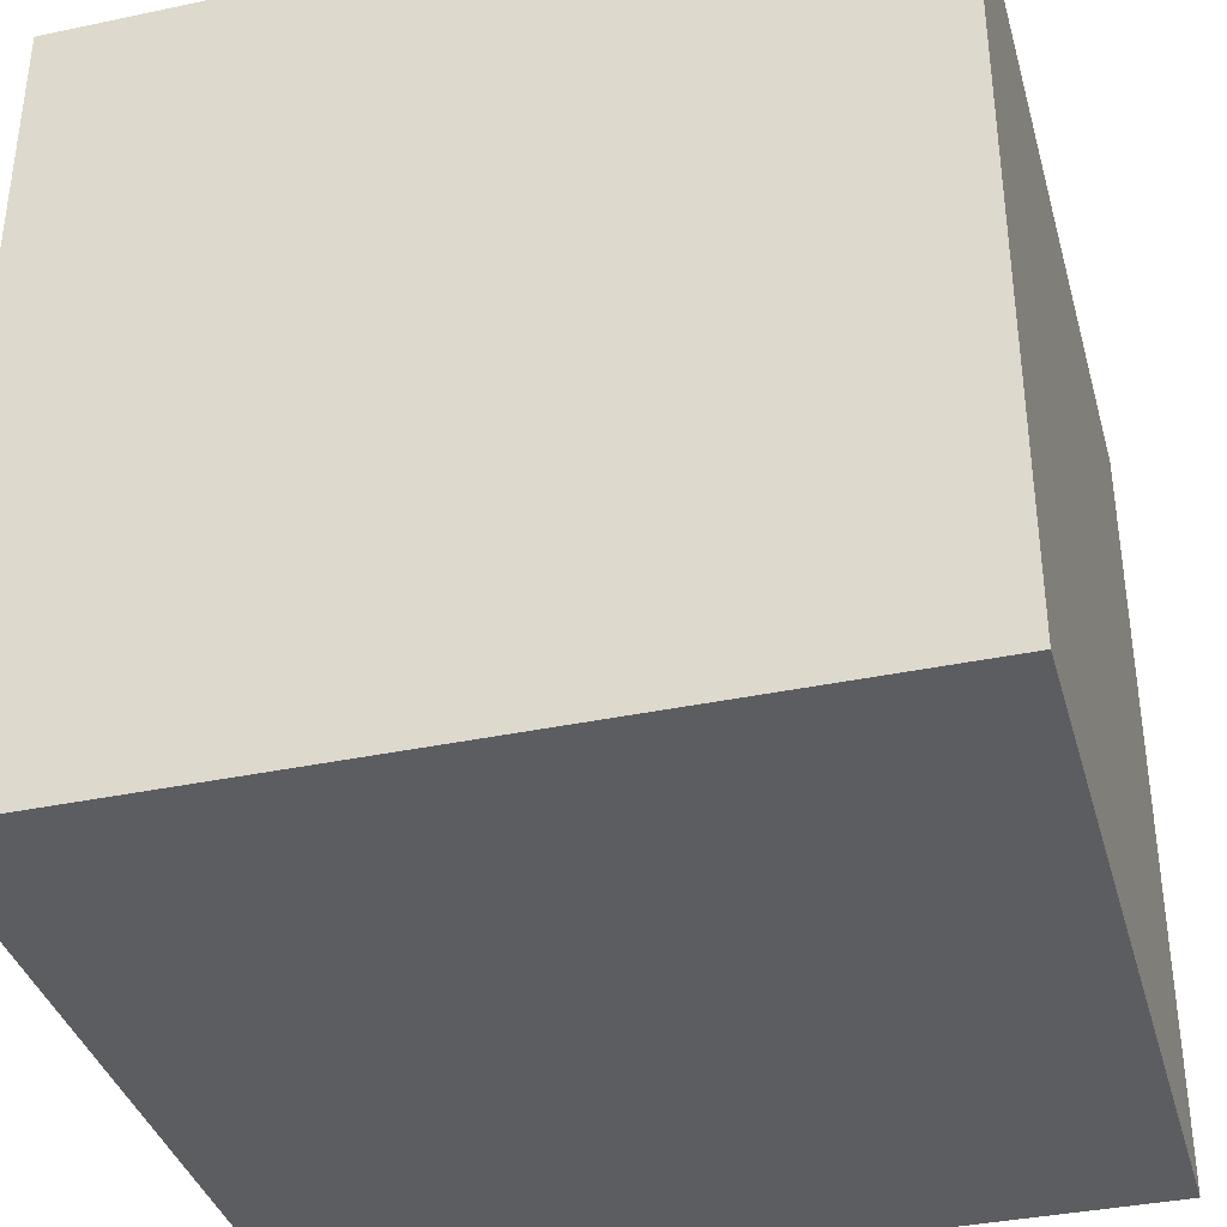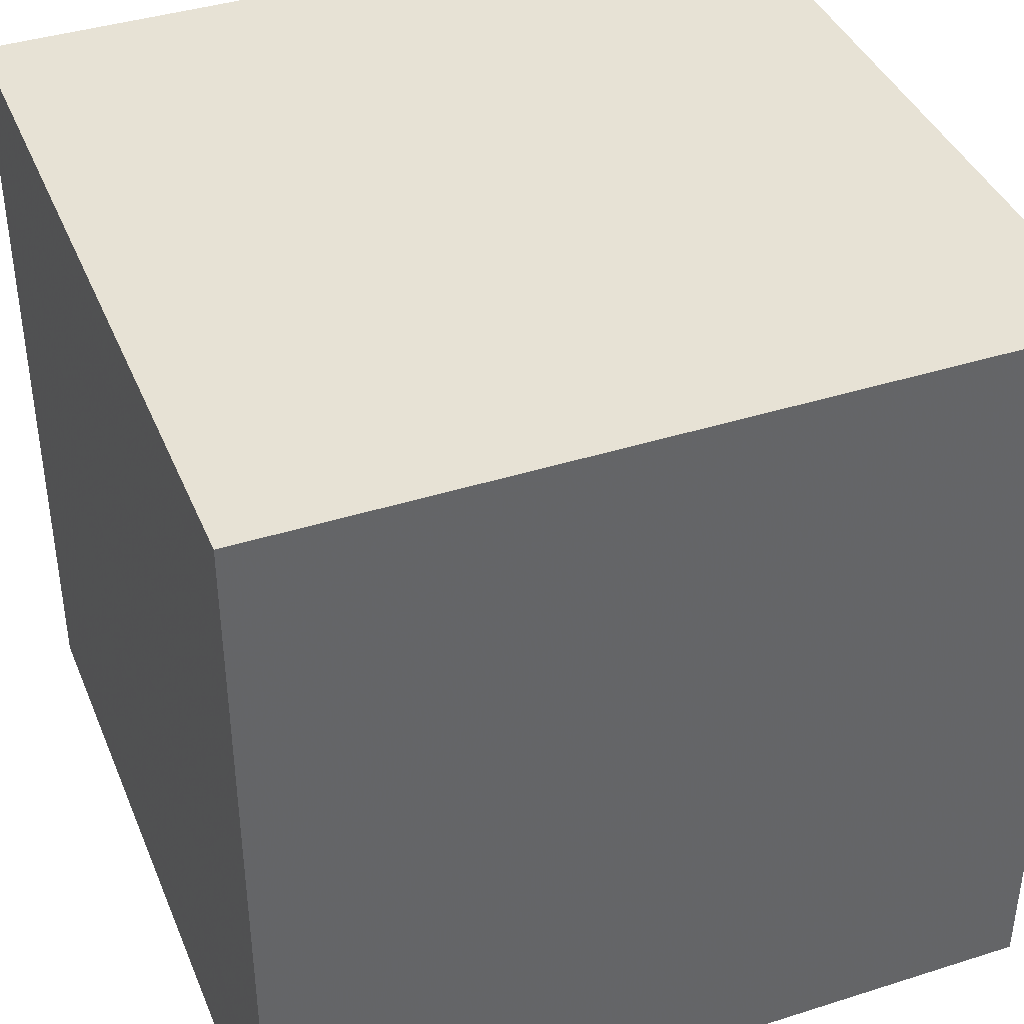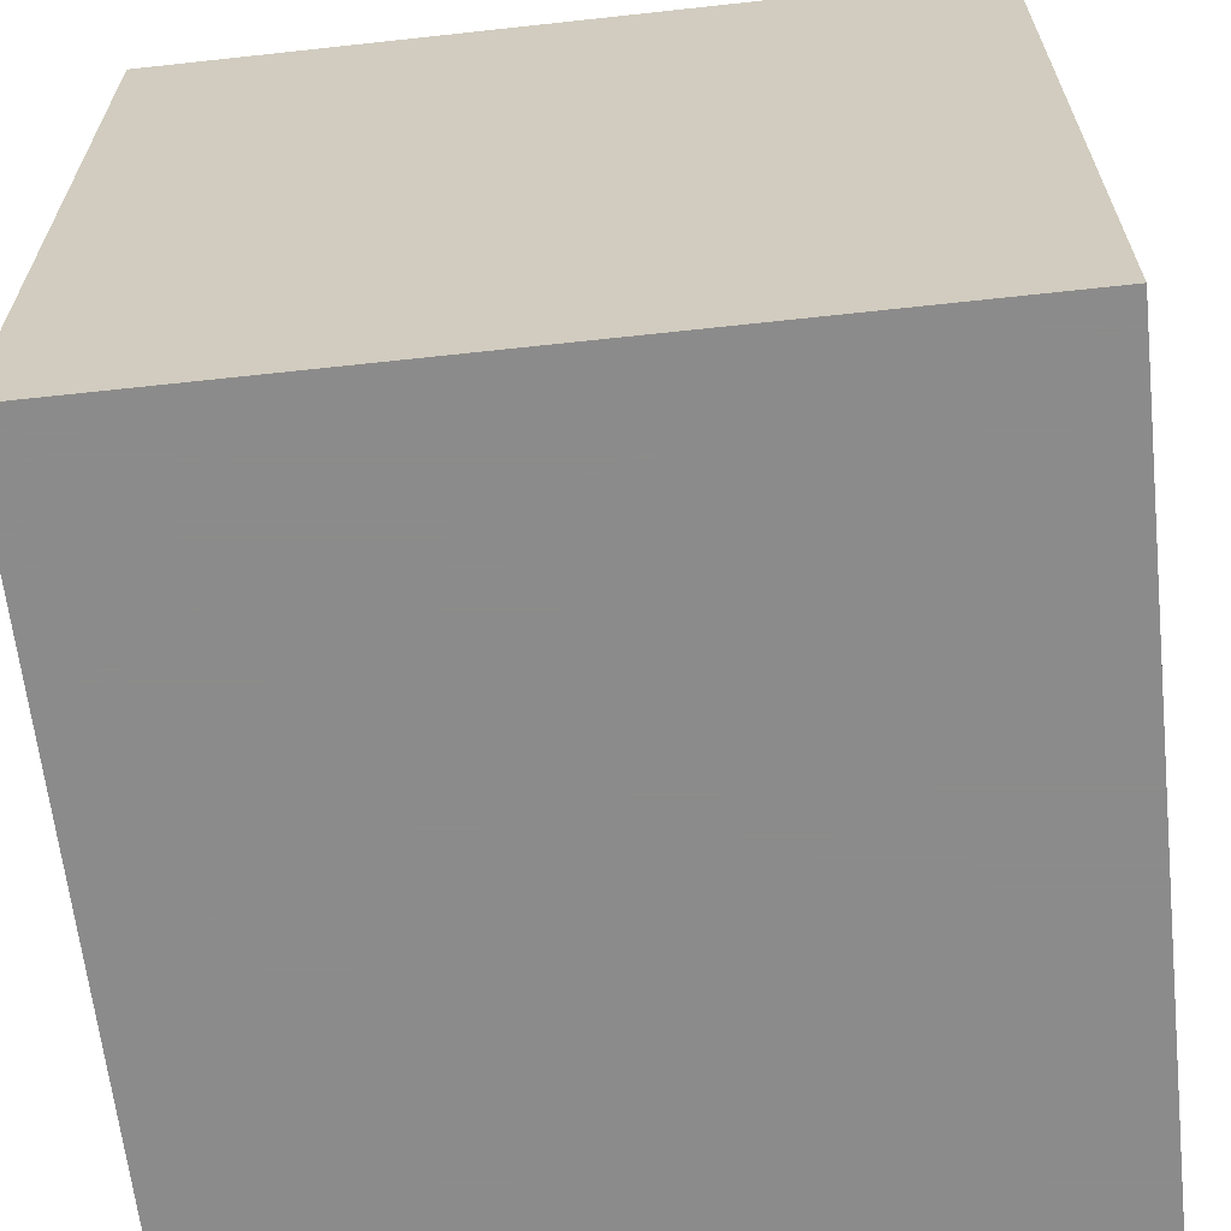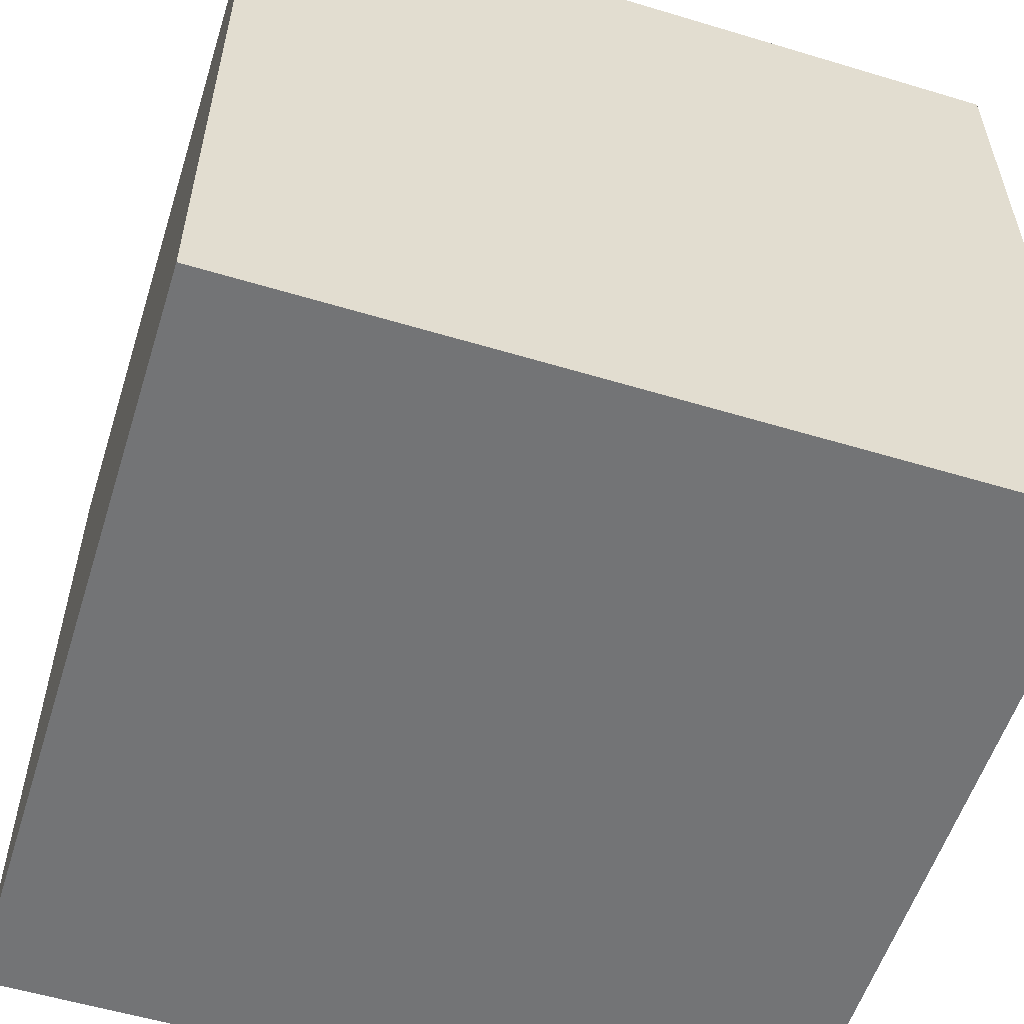
<metadata>
{"format":"obj","ext":"obj","renderer":"f3d","projection":"perspective","resolution":1024,"background":"white","views":[{"elev":-37.1,"azim":15.2,"up":"+Y"},{"elev":40.2,"azim":-21.3,"up":"+Z"},{"elev":-64.0,"azim":96.3,"up":"+Y"},{"elev":-56.2,"azim":72.5,"up":"+Z"}]}
</metadata>
<code>
o elephant_117
v 0.3129 1.5 -0.8892
v 0.3129 1.4 -0.8892
v 0.8786 1.5 -0.521
v 0.4187 1.5 -0.5369
v 0.1024 1.5 -0.4776
v 0.1024 1.4 -0.4776
v 1.013 1.5 -0.5677
v 0.8487 1.5 -0.6389
v 0.8074 1.5 -0.4635
v 0.8074 1.4 -0.4635
v 0.7785 1.5 -0.3622
v 0.2784 1.5 -0.9021
v 0.913 1.5 -0.5364
v 0.04886 1.5 -0.4775
v 0.4135 1.5 -0.9592
v 0.1428 1.5 -0.7277
v 0.5989 1.5 -1.022
v 0.7904 1.5 -0.4752
v 0.7904 1.4 -0.4752
v 0.9529 1.5 -0.52
v 0.9529 1.4 -0.52
v 0.1586 1.5 -0.794
v 0.1586 1.4 -0.794
v -0.6771 -0.638 1.5
v -1.094 -1.5 -0.02604
v -0.5908 1.5 -0.5815
v 0.1665 1.5 -0.3249
v 0.1665 1.4 -0.3249
v 0.683 1.5 -0.6021
v 0.683 1.4 -0.6021
v 1.012 1.5 -0.7476
v 0.4736 1.5 -0.2816
v 0.4736 1.4 -0.2816
v 0.04886 1.4 -0.4775
v 0.929 1.5 -0.5208
v 0.929 1.4 -0.5208
v 0.2106 1.5 -0.4281
v 0.2106 1.4 -0.4281
v 0.2211 1.5 -0.3456
v 0.2211 1.4 -0.3456
v 0.6032 1.5 -0.4943
v 0.6032 1.4 -0.4943
v 0.6705 1.5 -0.4122
v 0.1823 -0.7812 1.5
v 0.4167 0.4687 1.5
v 0.2083 -1.5 -0.8333
v 0.2148 -1.5 0.5469
v 0.4557 -1.5 -0.2083
v 1.5 -1.5 1.5
v 1.5 -1.5 -1.5
v 0.166 1.5 0.7975
v 0.1562 1.5 -1.5
v 0.1562 1.5 -1.224
v 0.3129 1.5 -0.4708
v 0.9828 1.5 -0.5345
v 0.9828 1.4 -0.5345
v 1.023 1.5 -0.5967
v 0.02493 1.5 -0.4783
v 0.02493 1.4 -0.4783
v 0.2947 1.5 -0.5033
v 0.2947 1.4 -0.5033
v 0.7638 1.5 -0.3455
v 0.1356 1.5 -0.3852
v 1.001 1.5 -0.6422
v -0.1823 -1.146 1.5
v -0.1562 0.4427 1.5
v 0.01302 -0.07812 1.5
v 0 -1.5 0.05208
v -0.2344 -1.5 1.055
v -0.1562 -1.5 -0.4167
v 0 1.5 -0.3125
v -0.05208 0.9896 1.5
v 0.5699 1.5 -0.5164
v 0.7392 1.5 -1.022
v 0.7392 1.4 -1.022
v 0.1066 1.5 -0.3633
v 0.9161 1.5 -0.5902
v 0.4412 1.5 -0.4599
v 0.7947 1.5 -0.3806
v 0.8242 1.5 -0.6211
v 0.6946 1.5 -0.383
v 0.8563 1.5 -0.491
v 0.8563 1.4 -0.491
v 0.238 1.5 -0.3482
v 0.5902 1.5 -0.3192
v 0.5902 1.4 -0.3192
v 0.3314 -0.1619 -1.5
v 1.224 -0.1562 1.5
v 1.055 -1.5 0.3125
v 1.172 -1.5 -0.2604
v 1.018 1.5 -0.7596
v 1.214 1.5 -0.09115
v 0.7651 1.5 -0.543
v 0.4135 1.4 -0.9592
v 0.5482 1.5 -0.5051
v 1.018 1.4 -0.7596
v 0.8628 1.5 -0.9386
v 0.07371 1.5 -0.4555
v 0.07371 1.4 -0.4555
v 0.1472 1.5 -0.3292
v 1.001 1.5 -0.7493
v 0.1761 1.5 -0.5198
v 0.5699 1.4 -0.5164
v 0.7787 1.5 -0.5201
v 0.9456 1.5 -0.8305
v 0.2482 1.5 -0.3283
v 0.2482 1.4 -0.3283
v 0.3234 1.5 -0.517
v 0.3234 1.4 -0.517
v 0.1991 1.5 -0.3911
v 0.1991 1.4 -0.3911
v -0.638 0.3906 1.5
v -0.612 -1.5 0.4948
v -0.5469 -1.5 -0.2083
v 0.6551 1.5 -1.034
v -1.5 0.4167 0.1562
v -1.5 0.4167 -0.4687
v -1.5 0.1823 0.7812
v -1.5 1.5 -1.5
v -1.5 -1.5 1.5
v -1.5 0.02604 -1.094
v -1.5 -0.1042 0.1562
v -1.5 -0.2604 1.211
v -1.5 0 -0.4687
v -1.5 1.25 0.1823
v -1.5 -0.5208 0.5729
v -1.5 -0.5469 -0.2083
v -1.5 -1.5 -1.5
v -1.5 1.5 0.1302
v -1.5 -1.198 -0.1823
v -1.5 0.7292 0.3906
v 0.9456 1.4 -0.8305
v 0.01068 1.5 -0.4967
v 0.01068 1.4 -0.4967
v 0.8786 1.4 -0.521
v 0.6424 1.5 -0.4465
v 0.9664 1.5 -0.7758
v 0.9161 1.4 -0.5902
v 0.5739 1.5 -0.3912
v 0.03568 1.5 -0.5166
v 0.03568 1.4 -0.5166
v 0.3797 1.5 -0.5857
v 0.3797 1.4 -0.5857
v 0.4958 1.5 -0.3484
v 0.4958 1.4 -0.3484
v 0.5729 -0.2344 1.5
v 0.719 1.5 -0.3222
v 0.5644 1.5 -0.2753
v 1.5 1.5 -1.5
v 0.5193 1.5 -1.004
v 0.165 1.5 -0.3725
v 0.2956 1.5 -0.8957
v 1.023 1.4 -0.5967
v 0.2752 1.5 -0.3645
v 0.2752 1.4 -0.3645
v 0.709 1.5 -0.6176
v 0.709 1.4 -0.6176
v 0.3503 1.5 -0.5575
v 0.7638 1.4 -0.3455
v 0.7515 1.5 -0.5659
v 0.7008 1.5 -0.6144
v 0.9137 1.5 -0.7294
v 0.1278 1.5 -0.3336
v 0.1278 1.4 -0.3336
v 0.1428 1.4 -0.7277
v 0.4927 1.5 -0.3114
v 1.5 0.2531 0.01994
v 1.5 1.5 1.5
v 0.1761 1.4 -0.5198
v 0.8634 1.5 -0.9038
v 0.5482 1.4 -0.5051
v 0.4762 1.5 -0.2547
v 0.4762 1.4 -0.2547
v 0.695 1.5 -0.5708
v -1.5 1.5 1.5
v -1.12 -0.2604 1.5
v -1.198 -1.5 0.3646
v 0.7787 1.4 -0.5201
v 0.3658 1.5 -0.5808
v 0.3658 1.4 -0.5808
v 0.1726 1.5 -0.5679
v 0.08755 1.5 -0.39
v 0.1356 1.4 -0.3852
v 0.169 1.5 -0.616
v 0.169 1.4 -0.616
v 0.7947 1.4 -0.3806
v 0.6705 1.4 -0.4122
v 0.6902 1.5 -0.3988
v 0.6902 1.4 -0.3988
v 0.5644 1.4 -0.2753
v 0.06232 1.5 -0.514
v 0.8308 1.5 -0.593
v 0.2486 1.5 -0.367
v 0.2486 1.4 -0.367
v 0.8628 1.4 -0.9386
v 0.2553 1.5 -0.3191
v 0.9137 1.4 -0.7294
v 0.319 1.5 -0.4709
v 0.319 1.4 -0.4709
v 0.4942 1.5 -0.3299
v 0.4187 1.4 -0.5369
v 0.8333 0.4687 1.5
v 0.7297 1.5 -0.5923
v 0.7265 1.5 -1.027
v 1.001 1.4 -0.6422
v 0.5083 1.5 -0.2486
v 0.6821 1.5 -0.3504
v 0.6821 1.4 -0.3504
v 0.165 1.4 -0.3725
v 0.6887 1.5 -0.3309
v 0.6887 1.4 -0.3309
v 0.719 1.4 -0.3222
v 1.001 1.4 -0.7493
v 0.9664 1.4 -0.7758
v 0.9836 1.5 -0.7625
v 0.1913 1.5 -0.8319
v 0.1913 1.4 -0.8319
v 0.5193 1.4 -1.004
v 0.7857 1.5 -0.4155
v 0.7857 1.4 -0.4155
v 0.8167 1.5 -0.6532
v 0.8167 1.4 -0.6532
v 0.2275 1.5 -0.3293
v 0.2275 1.4 -0.3293
v 0.6946 1.4 -0.383
v 0.7015 1.5 -1.035
v 0.7015 1.4 -1.035
v 0.2348 1.5 -0.867
v 0.8874 1.5 -0.6217
v 0.8874 1.4 -0.6217
v 0.7008 1.4 -0.6144
v 0.8886 1.5 -0.8166
v 0.2784 1.4 -0.9021
v 0.7403 1.5 -0.4931
v 0.3074 1.5 -0.4707
v 0.3074 1.4 -0.4707
v 0.06232 1.4 -0.514
v 1.012 1.4 -0.7476
v 0.5083 1.4 -0.2486
v 0.2553 1.4 -0.3191
v 0.08755 1.4 -0.39
v 0.8308 1.4 -0.593
v 1.013 1.4 -0.5677
v 0.6551 1.4 -1.034
v 0.7515 1.4 -0.5659
v 0.4927 1.4 -0.3114
v 0.695 1.4 -0.5708
v 0.4412 1.4 -0.4599
v 0.913 1.4 -0.5364
v 0.5558 1.5 -0.5147
v 0.5558 1.4 -0.5147
v 0.8634 1.4 -0.9038
f 128 177 120
f 24 176 120
f 123 126 120
f 128 25 177
f 120 130 128
f 177 113 120
f 113 69 120
f 176 175 120
f 69 49 120
f 65 24 120
f 120 175 123
f 120 49 65
f 126 130 120
f 123 118 126
f 126 127 130
f 25 113 177
f 65 44 24
f 24 112 176
f 175 118 123
f 25 114 113
f 49 44 65
f 113 47 69
f 118 122 126
f 122 127 126
f 44 67 24
f 67 112 24
f 112 175 176
f 47 49 69
f 127 128 130
f 113 68 47
f 175 131 118
f 128 114 25
f 114 68 113
f 118 116 122
f 44 146 67
f 67 66 112
f 131 116 118
f 49 146 44
f 122 124 127
f 70 68 114
f 68 48 47
f 128 70 114
f 66 72 112
f 116 124 122
f 124 128 127
f 47 89 49
f 72 175 112
f 116 117 124
f 70 48 68
f 48 89 47
f 67 45 66
f 128 46 70
f 146 45 67
f 175 125 131
f 124 121 128
f 49 88 146
f 131 117 116
f 175 129 125
f 131 119 117
f 46 48 70
f 146 202 45
f 117 121 124
f 48 90 89
f 88 202 146
f 45 72 66
f 125 119 131
f 121 119 128
f 89 50 49
f 26 129 175
f 117 119 121
f 87 128 119
f 87 50 128
f 46 50 48
f 50 90 48
f 90 50 89
f 167 49 50
f 88 168 202
f 45 168 72
f 51 26 175
f 128 50 46
f 202 168 45
f 129 119 125
f 49 168 88
f 168 175 72
f 71 26 51
f 32 71 51
f 235 60 154
f 106 193 84
f 106 84 223
f 54 235 154
f 32 54 154
f 196 106 223
f 32 154 196
f 71 32 196
f 71 196 223
f 100 163 71
f 27 100 71
f 223 39 27
f 223 27 71
f 71 76 182
f 98 14 71
f 71 182 98
f 76 71 163
f 78 4 108
f 198 54 32
f 108 198 32
f 108 32 78
f 191 5 102
f 71 14 58
f 140 191 102
f 26 71 58
f 140 102 26
f 133 140 26
f 26 58 133
f 26 119 129
f 167 168 49
f 51 175 168
f 148 51 147
f 172 32 51
f 51 148 206
f 206 172 51
f 32 166 200
f 200 144 78
f 32 200 78
f 142 179 158
f 158 108 4
f 4 142 158
f 16 26 102
f 148 147 85
f 63 151 37
f 102 5 63
f 63 37 102
f 16 102 184
f 147 51 92
f 43 136 139
f 43 139 85
f 81 188 43
f 81 43 85
f 85 147 210
f 207 81 85
f 85 210 207
f 102 181 184
f 151 110 37
f 53 26 16
f 95 139 136
f 41 73 250
f 95 136 41
f 41 250 95
f 12 15 53
f 53 16 22
f 228 12 53
f 53 22 216
f 53 216 228
f 92 51 168
f 62 147 92
f 20 11 62
f 152 1 15
f 15 12 152
f 104 174 234
f 104 234 219
f 35 3 82
f 18 104 219
f 35 82 9
f 9 18 219
f 9 219 79
f 79 11 20
f 20 35 9
f 9 79 20
f 62 92 20
f 150 53 15
f 80 192 3
f 229 8 80
f 80 3 35
f 77 229 80
f 80 35 13
f 80 13 77
f 104 93 160
f 92 31 57
f 55 20 92
f 92 57 7
f 7 55 92
f 149 53 150
f 80 8 221
f 104 160 203
f 64 57 31
f 31 162 64
f 17 149 150
f 104 203 156
f 161 29 174
f 104 156 161
f 104 161 174
f 91 31 92
f 101 215 162
f 31 101 162
f 149 17 115
f 226 204 149
f 149 115 226
f 52 53 149
f 52 26 53
f 149 91 92
f 97 105 91
f 137 162 215
f 149 204 74
f 52 119 26
f 52 87 119
f 149 87 52
f 149 168 167
f 149 92 168
f 137 170 232
f 232 162 137
f 97 149 74
f 149 50 87
f 149 167 50
f 91 149 97
f 59 141 134
f 141 59 34
f 59 134 58
f 140 133 134
f 134 141 140
f 34 237 141
f 34 59 14
f 133 58 134
f 58 14 59
f 34 6 237
f 191 140 141
f 141 237 191
f 99 6 34
f 237 6 5
f 5 191 237
f 14 98 99
f 99 34 14
f 183 6 99
f 98 182 99
f 6 183 5
f 241 183 99
f 241 99 182
f 63 5 183
f 241 164 183
f 241 182 76
f 183 209 63
f 164 241 76
f 76 163 164
f 164 209 183
f 151 63 209
f 163 100 164
f 28 209 164
f 110 151 209
f 209 111 110
f 100 27 28
f 28 164 100
f 28 40 209
f 40 111 209
f 27 39 40
f 40 28 27
f 37 110 111
f 111 38 37
f 40 194 111
f 111 194 38
f 40 224 194
f 39 223 224
f 224 40 39
f 102 37 38
f 38 169 102
f 194 155 38
f 84 193 194
f 194 224 84
f 223 84 224
f 38 61 169
f 155 194 107
f 38 155 61
f 193 106 194
f 169 185 181
f 181 102 169
f 61 185 169
f 107 240 155
f 107 194 106
f 61 155 154
f 154 60 61
f 184 181 185
f 61 109 185
f 106 196 240
f 240 107 106
f 196 154 155
f 155 240 196
f 60 235 61
f 16 184 185
f 185 165 16
f 199 109 61
f 180 185 109
f 236 61 235
f 180 165 185
f 109 199 108
f 199 61 236
f 180 109 158
f 158 179 180
f 236 235 54
f 165 23 16
f 165 180 217
f 198 108 199
f 108 158 109
f 54 198 199
f 199 236 54
f 22 16 23
f 165 217 23
f 180 2 217
f 143 180 179
f 179 142 143
f 216 22 23
f 23 217 216
f 2 180 143
f 217 2 233
f 142 4 143
f 143 94 2
f 228 216 217
f 217 233 228
f 152 12 233
f 233 2 152
f 201 143 4
f 30 94 143
f 15 1 2
f 2 94 15
f 12 228 233
f 1 152 2
f 251 143 201
f 4 78 201
f 30 218 94
f 143 251 30
f 201 171 251
f 248 201 78
f 218 30 231
f 150 15 94
f 94 218 150
f 30 251 103
f 201 248 171
f 95 250 251
f 251 171 95
f 231 157 218
f 231 30 161
f 30 103 42
f 103 251 73
f 145 171 248
f 250 73 251
f 78 144 145
f 145 248 78
f 161 156 157
f 157 231 161
f 157 244 218
f 29 161 30
f 218 244 17
f 17 150 218
f 30 42 247
f 42 103 41
f 73 41 103
f 145 86 171
f 139 95 171
f 171 86 139
f 144 200 145
f 157 156 203
f 157 75 244
f 174 29 30
f 30 247 174
f 244 115 17
f 187 247 42
f 41 136 42
f 86 145 246
f 86 85 139
f 246 145 200
f 200 166 246
f 203 160 245
f 245 157 203
f 252 75 157
f 244 75 227
f 244 227 115
f 247 187 220
f 187 42 136
f 136 43 187
f 246 190 86
f 86 190 148
f 148 85 86
f 222 157 245
f 160 93 245
f 75 252 195
f 222 252 157
f 204 226 227
f 227 75 204
f 247 220 234
f 247 234 174
f 226 115 227
f 189 220 187
f 246 239 190
f 166 32 33
f 33 246 166
f 245 242 222
f 178 245 93
f 93 104 178
f 75 195 74
f 252 132 195
f 252 222 197
f 75 74 204
f 219 234 220
f 225 220 189
f 43 188 189
f 189 187 43
f 239 246 33
f 190 239 148
f 178 242 245
f 80 221 222
f 222 242 80
f 97 74 195
f 214 132 252
f 195 132 97
f 252 197 232
f 232 170 252
f 230 197 222
f 79 219 220
f 220 186 79
f 225 159 220
f 225 189 81
f 188 81 189
f 173 239 33
f 206 148 239
f 173 33 32
f 32 172 173
f 135 242 178
f 242 192 80
f 222 221 8
f 104 18 19
f 19 178 104
f 214 96 132
f 214 252 137
f 105 97 132
f 162 232 197
f 170 137 252
f 205 197 230
f 8 229 230
f 230 222 8
f 159 186 220
f 212 159 225
f 81 207 225
f 239 173 206
f 172 206 173
f 242 135 192
f 178 83 135
f 178 19 83
f 18 9 19
f 96 214 213
f 132 96 105
f 214 137 215
f 197 205 64
f 64 162 197
f 230 138 205
f 229 77 230
f 11 79 186
f 186 159 11
f 159 212 147
f 147 62 159
f 208 212 225
f 208 225 207
f 3 192 135
f 135 83 3
f 10 83 19
f 10 19 9
f 213 238 96
f 215 101 213
f 213 214 215
f 91 105 96
f 138 230 77
f 153 205 138
f 159 62 11
f 211 212 208
f 82 3 83
f 9 82 83
f 83 10 9
f 101 31 238
f 238 213 101
f 31 91 96
f 96 238 31
f 205 153 64
f 153 138 243
f 210 147 212
f 212 211 210
f 207 210 211
f 211 208 207
f 57 64 153
f 77 13 249
f 249 138 77
f 153 243 57
f 138 56 243
f 249 21 138
f 7 57 243
f 56 138 21
f 243 56 7
f 36 21 249
f 36 249 13
f 13 35 36
f 56 21 55
f 55 7 56
f 21 36 20
f 20 36 35
f 20 55 21

</code>
